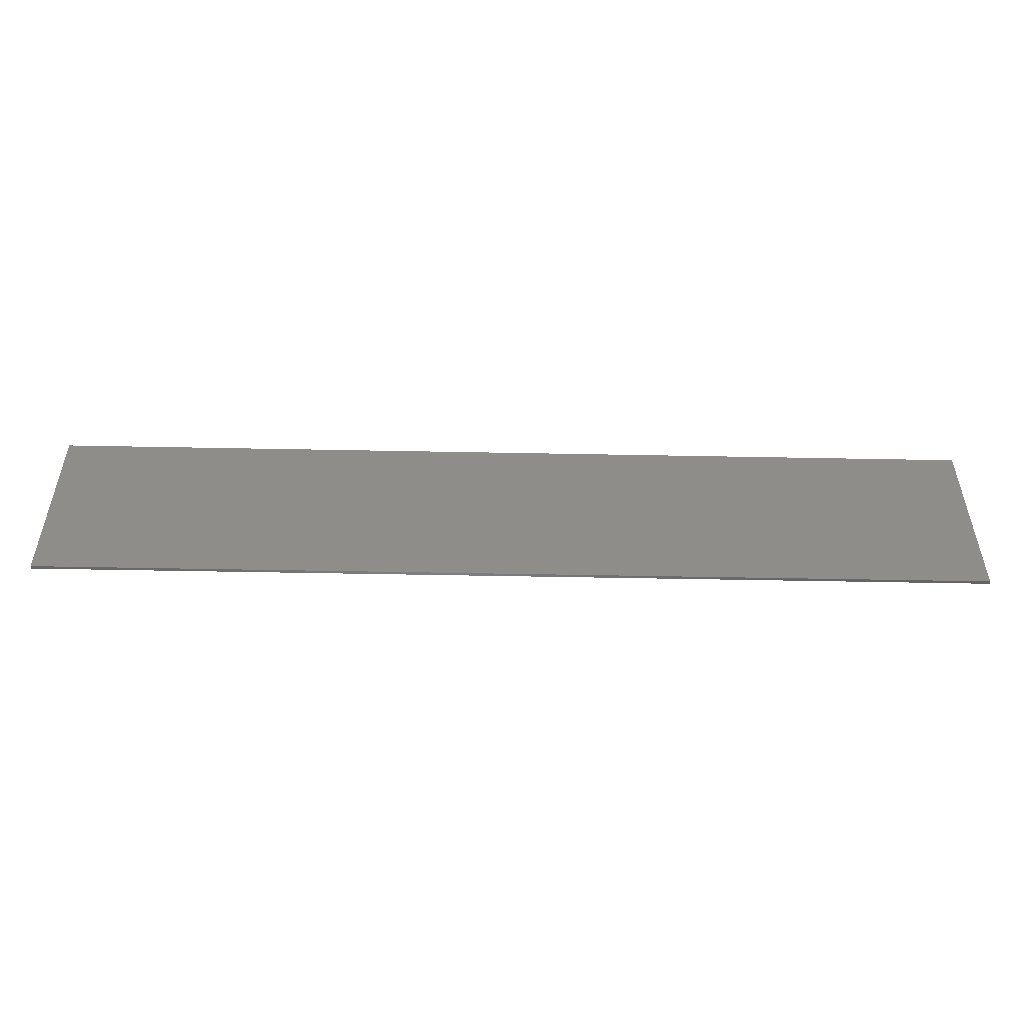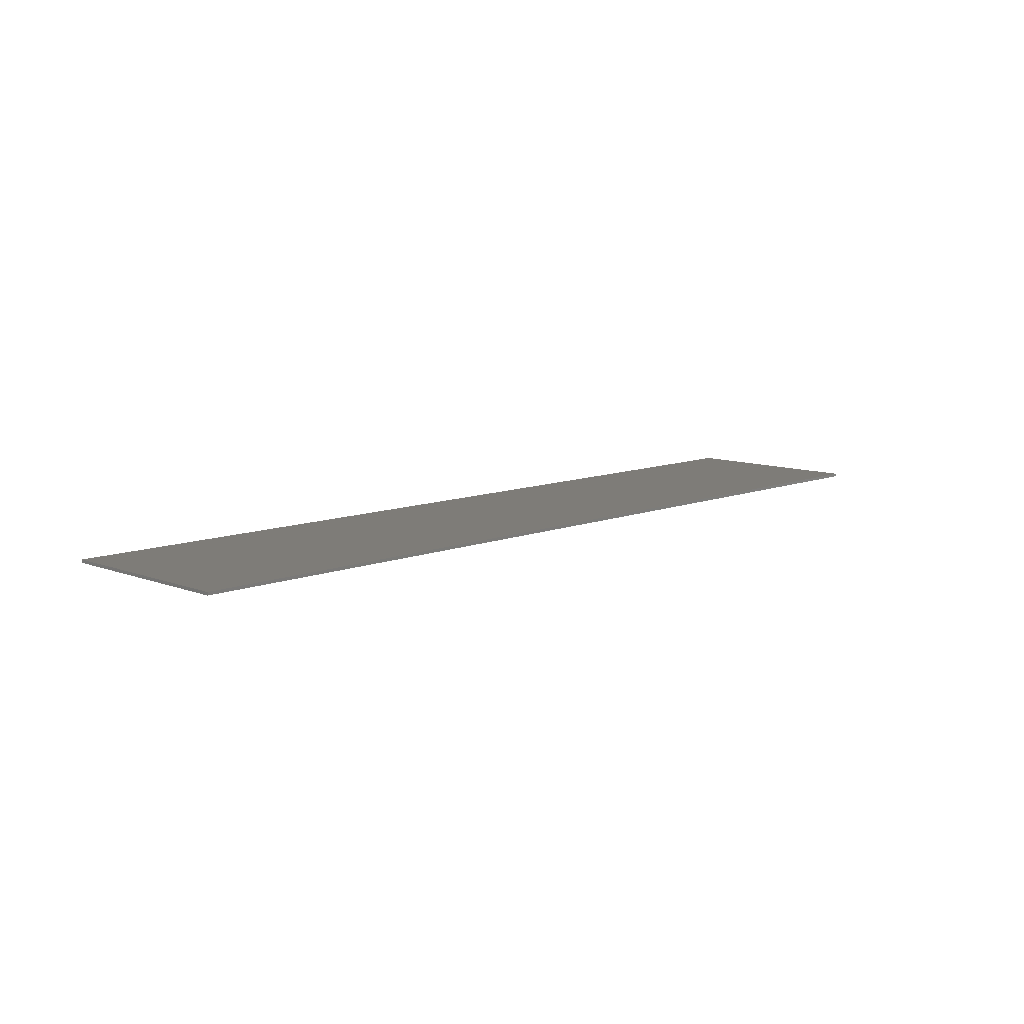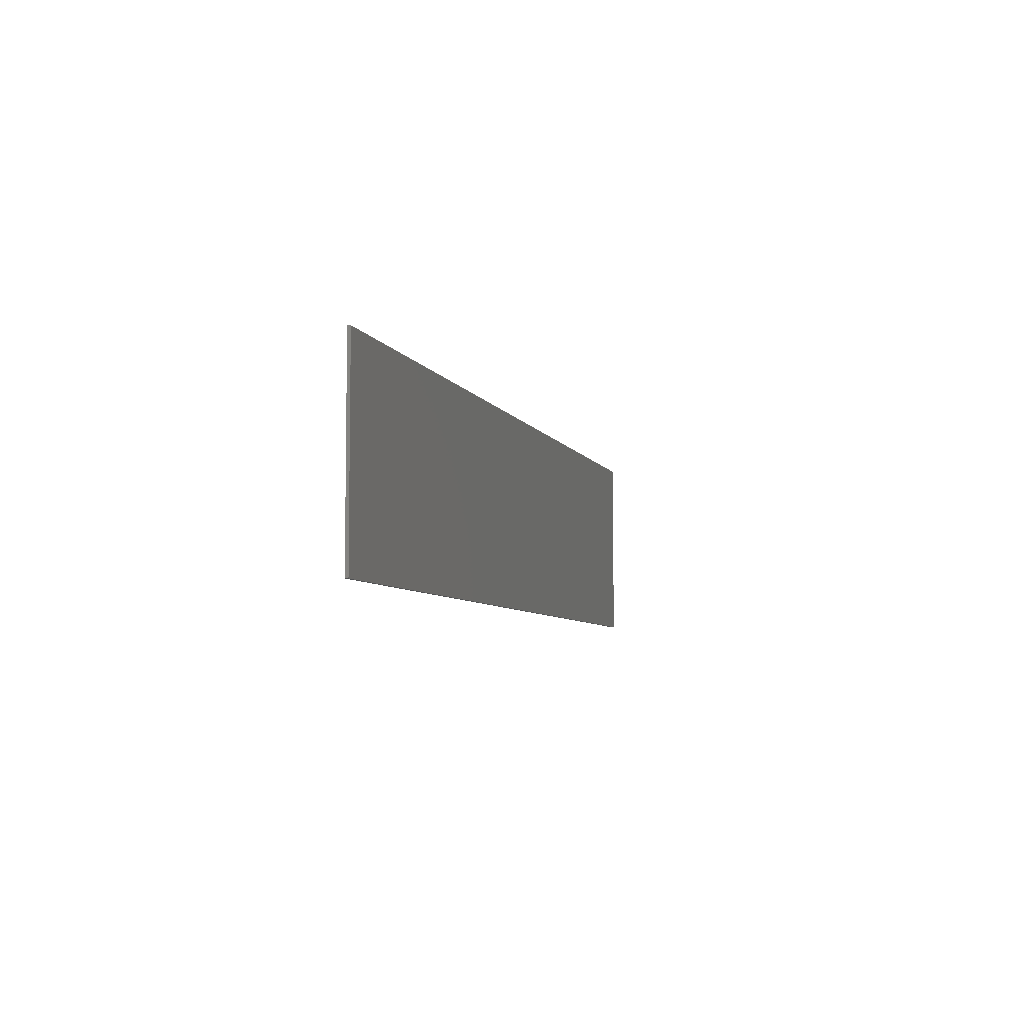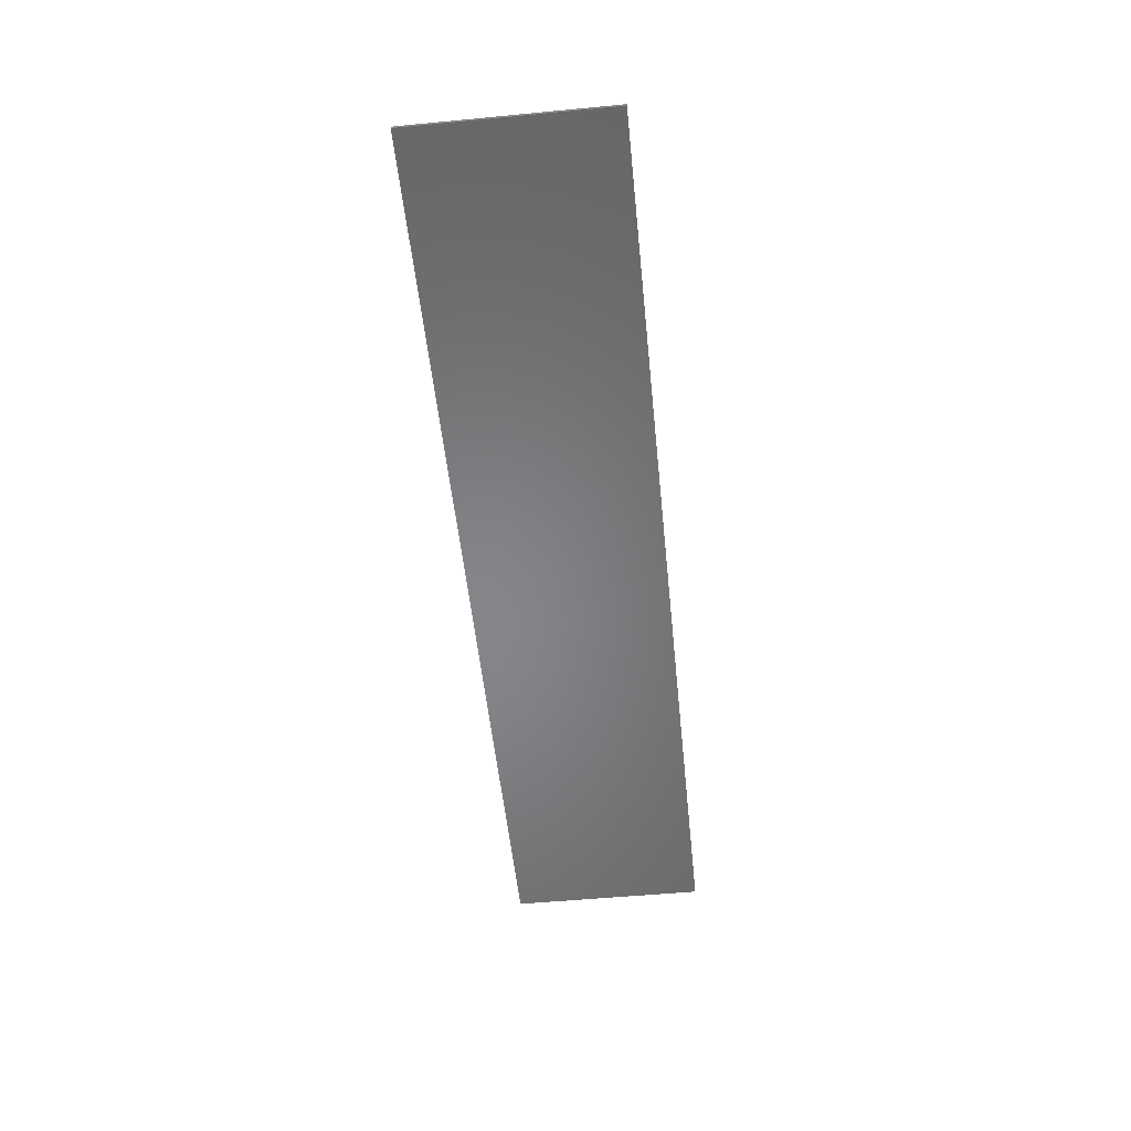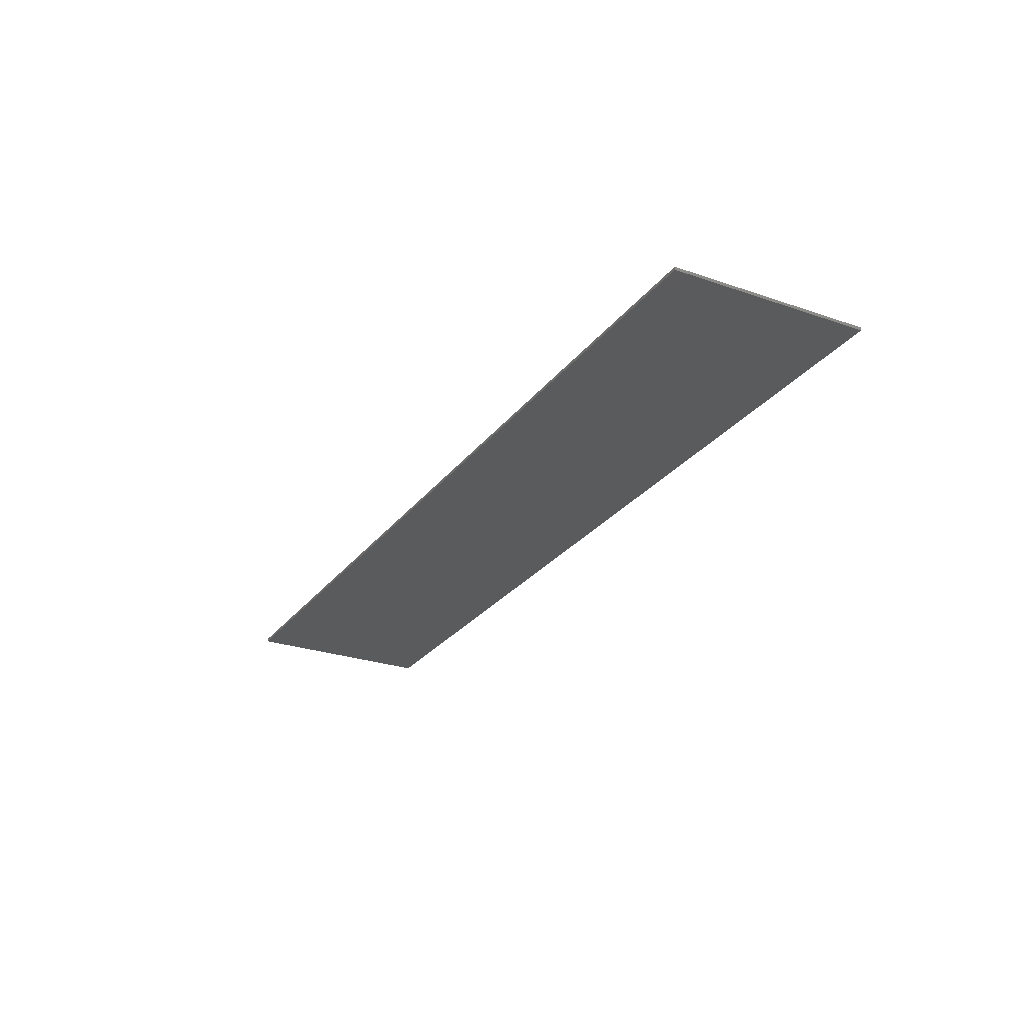
<metadata>
{"format":"stl","ext":"stl","renderer":"f3d","projection":"perspective","resolution":1024,"background":"white","views":[{"elev":-51.4,"azim":178.8,"up":"+Z"},{"elev":9.9,"azim":134.5,"up":"+Y"},{"elev":-6.0,"azim":-74.3,"up":"+Z"},{"elev":-53.1,"azim":95.8,"up":"+Y"},{"elev":-26.5,"azim":61.5,"up":"+Y"}]}
</metadata>
<code>
# stl→obj: 102 verts, 181 faces
v 15.2 0 3.2
v 15.2 0 -3.2
v -15.2 0 -3.2
v -15.2 0 3.2
v -15.2 -0.1 3.2
v 15.2 -0.1 3.2
v -15.2 -0.1 -3.2
v 15.2 -0.1 -3.2
v -10.47 -0.1 0.084
v -9.988 -0.1 1.444
v -8.288 -0.1 -0.828
v -9.04 -0.1 -1.636
v -11.6 -0.1 1.444
v -7.132 -0.1 -1.036
v -7.632 -0.1 -1.636
v -6.796 -0.1 1.412
v -6.324 -0.1 -0.068
v -5.092 -0.1 1.412
v -5.18 -0.1 0.788
v -3.776 -0.1 0.716
v -3.764 -0.1 0.584
v -5.204 -0.1 0.504
v -3.764 -0.1 0.504
v -5.088 -0.1 0.352
v -3.308 -0.1 0.272
v -4.428 -0.1 0.036
v -3.412 -0.1 -0.26
v -3.812 -0.1 -0.6
v -5.464 -0.1 -0.504
v -5.156 -0.1 -0.2
v -3.812 -0.1 -0.836
v -5.464 -0.1 -0.764
v -3.388 -0.1 -1.012
v -5.204 -0.1 -1.14
v -3.676 -0.1 -1.516
v -4.512 -0.1 -1.388
v -2.684 -0.1 -1.084
v -1.736 -0.1 -1.516
v -2.028 -0.1 -1.024
v -1.08 -0.1 -1.46
v -1.592 -0.1 -0.812
v -0.552 -0.1 -1.224
v 0 -0.1 -0.496
v 0.004 -0.1 -0.88
v -1.592 -0.1 -0.588
v -0.316 -0.1 -0.176
v -1.98 -0.1 -0.284
v -1.08 -0.1 0.06
v -2.696 -0.1 0.188
v -2.72 -0.1 -0.212
v -2.216 -0.1 0.224
v -1.792 -0.1 0.5
v -0.28 -0.1 0.468
v -0.692 -0.1 0.176
v -1.792 -0.1 0.584
v -0.28 -0.1 0.764
v -1.808 -0.1 0.684
v -0.516 -0.1 0.988
v -2.192 -0.1 0.88
v -1.068 -0.1 1.256
v -2.812 -0.1 0.952
v -1.936 -0.1 1.376
v -3.888 -0.1 1.376
v -3.376 -0.1 0.892
v -4.632 -0.1 1.22
v 15.2 -0.1 1.836
v -15.2 -0.1 1.836
v -15.2 -0.1 1.116
v -11.98 -0.1 1.116
v -11.54 -0.1 0.584
v -15.2 -0.1 0.584
v -9.484 -0.1 1.116
v -7.596 -0.1 1.116
v -7.968 -0.1 0.584
v -9.108 -0.1 0.584
v -2.488 -0.1 0.584
v -0.256 -0.1 1.116
v 15.2 -0.1 1.116
v 15.2 -0.1 0.584
v 0.176 -0.1 0.584
v -15.2 -0.1 -0.828
v -10.38 -0.1 -0.828
v -9.948 -0.1 -1.356
v -15.2 -0.1 -1.356
v -6.68 -0.1 -0.828
v -5.916 -0.1 -0.828
v -5.452 -0.1 -1.356
v -7.12 -0.1 -1.356
v -2.52 -0.1 -0.828
v 0.472 -0.1 -0.828
v 15.2 -0.1 -0.828
v 15.2 -0.1 -1.356
v -0.364 -0.1 -1.356
v -15.2 -0.1 -2.06
v 15.2 -0.1 -2.06
v -8.28 -0.1 1.836
v -4.776 -0.1 1.836
v -7.548 -0.1 -2.06
v -0.848 -0.1 1.836
v -5.084 -0.1 -2.06
v -2.748 -0.1 -2.06
v -0.6 -0.1 -2.06
f 1 2 3
f 3 4 1
f 5 6 1
f 1 4 5
f 7 5 4
f 4 3 7
f 8 7 3
f 3 2 8
f 6 8 2
f 2 1 6
f 9 10 11
f 11 12 9
f 13 10 9
f 12 11 14
f 14 15 12
f 11 16 17
f 17 14 11
f 17 16 18
f 19 20 21
f 21 22 19
f 22 21 23
f 23 24 22
f 24 23 25
f 25 26 24
f 26 25 27
f 27 28 26
f 29 30 26
f 26 28 29
f 29 28 31
f 31 32 29
f 32 31 33
f 33 34 32
f 34 33 35
f 35 36 34
f 33 37 38
f 38 35 33
f 37 39 40
f 40 38 37
f 39 41 42
f 42 40 39
f 41 43 44
f 44 42 41
f 41 45 46
f 46 43 41
f 47 48 46
f 46 45 47
f 25 49 50
f 50 27 25
f 49 51 47
f 47 50 49
f 51 52 48
f 48 47 51
f 52 53 54
f 54 48 52
f 52 55 56
f 56 53 52
f 55 57 58
f 58 56 55
f 57 59 60
f 60 58 57
f 61 62 60
f 60 59 61
f 61 63 62
f 64 65 63
f 63 61 64
f 64 20 19
f 19 65 64
f 5 6 66
f 66 67 5
f 68 69 70
f 70 71 68
f 72 73 74
f 74 75 72
f 21 20 64
f 64 76 21
f 61 76 64
f 77 78 79
f 79 80 77
f 81 82 83
f 83 84 81
f 85 86 87
f 87 88 85
f 31 89 37
f 37 33 31
f 90 91 92
f 92 93 90
f 94 95 8
f 8 7 94
f 67 13 69
f 69 68 67
f 71 70 82
f 82 81 71
f 69 13 9
f 9 70 69
f 70 9 82
f 9 12 83
f 83 82 9
f 84 83 12
f 12 94 84
f 10 72 75
f 75 11 10
f 11 75 74
f 11 74 73
f 73 16 11
f 10 16 73
f 73 72 10
f 67 96 10
f 10 13 67
f 10 96 16
f 96 97 18
f 18 16 96
f 94 12 15
f 15 98 94
f 98 15 14
f 14 88 98
f 14 17 85
f 85 88 14
f 85 17 86
f 86 32 34
f 34 87 86
f 17 29 32
f 32 86 17
f 24 26 30
f 17 24 30
f 30 29 17
f 17 18 19
f 18 97 65
f 65 19 18
f 97 63 65
f 97 99 62
f 62 63 97
f 98 88 87
f 87 100 98
f 87 34 36
f 36 100 87
f 100 36 35
f 35 101 100
f 35 38 101
f 101 38 40
f 40 102 101
f 40 42 93
f 93 102 40
f 42 44 90
f 90 93 42
f 99 77 56
f 56 58 99
f 56 77 80
f 80 53 56
f 46 53 80
f 80 43 46
f 43 80 90
f 90 44 43
f 23 21 76
f 76 25 23
f 25 76 51
f 51 49 25
f 76 55 52
f 52 51 76
f 61 59 57
f 57 76 61
f 76 57 55
f 31 28 27
f 27 89 31
f 89 27 50
f 50 47 89
f 89 47 45
f 45 41 89
f 89 41 39
f 39 37 89
f 99 66 78
f 78 77 99
f 80 79 91
f 91 90 80
f 93 92 95
f 95 102 93
f 17 19 22
f 17 22 24
f 62 99 60
f 60 99 58
f 48 54 46
f 54 53 46

</code>
